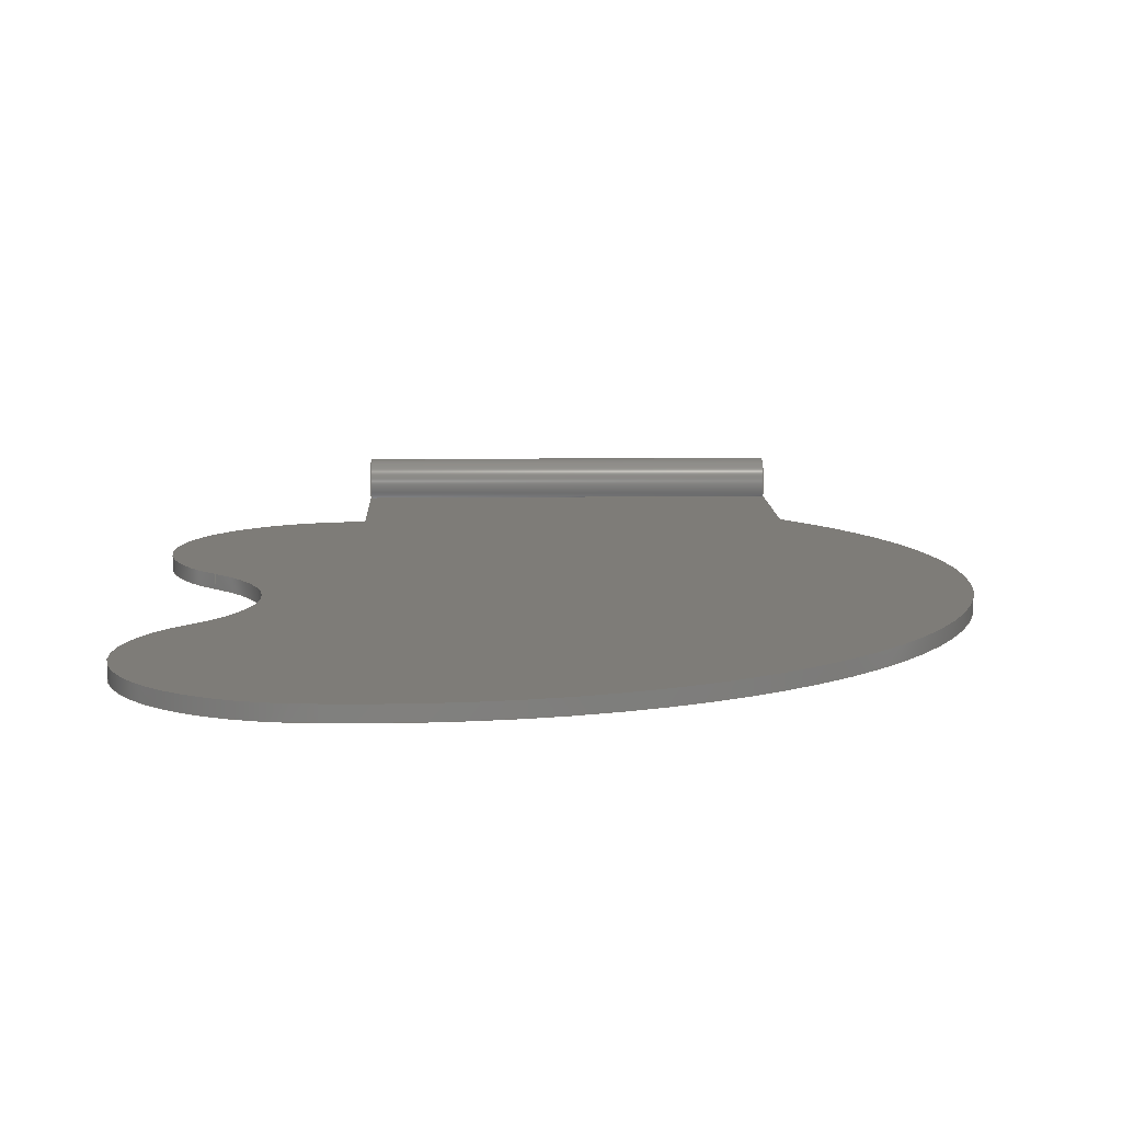
<metadata>
{"format":"step","ext":"step","renderer":"f3d","projection":"perspective","resolution":1024,"background":"white","views":[{"elev":9.6,"azim":-2.1,"up":"+Z"}]}
</metadata>
<code>
ISO-10303-21;
DATA;
#1=MECHANICAL_DESIGN_GEOMETRIC_PRESENTATION_REPRESENTATION('',(#4),#430);
#2=SHAPE_REPRESENTATION_RELATIONSHIP('SRR','None',#437,#3);
#3=ADVANCED_BREP_SHAPE_REPRESENTATION('',(#5),#429);
#4=STYLED_ITEM('',(#446),#5);
#5=MANIFOLD_SOLID_BREP('Body1',#237);
#6=ELLIPSE('',#260,0.35,0.35);
#7=FACE_BOUND('',#32,.T.);
#8=FACE_BOUND('',#36,.T.);
#9=PLANE('',#254);
#10=PLANE('',#262);
#11=PLANE('',#263);
#12=PLANE('',#268);
#13=PLANE('',#269);
#14=PLANE('',#278);
#15=PLANE('',#279);
#16=FACE_OUTER_BOUND('',#30,.T.);
#17=FACE_OUTER_BOUND('',#31,.T.);
#18=FACE_OUTER_BOUND('',#33,.T.);
#19=FACE_OUTER_BOUND('',#34,.T.);
#20=FACE_OUTER_BOUND('',#35,.T.);
#21=FACE_OUTER_BOUND('',#37,.T.);
#22=FACE_OUTER_BOUND('',#38,.T.);
#23=FACE_OUTER_BOUND('',#39,.T.);
#24=FACE_OUTER_BOUND('',#40,.T.);
#25=FACE_OUTER_BOUND('',#41,.T.);
#26=FACE_OUTER_BOUND('',#42,.T.);
#27=FACE_OUTER_BOUND('',#43,.T.);
#28=FACE_OUTER_BOUND('',#44,.T.);
#29=FACE_OUTER_BOUND('',#45,.T.);
#30=EDGE_LOOP('',(#150,#151,#152,#153));
#31=EDGE_LOOP('',(#154,#155,#156,#157));
#32=EDGE_LOOP('',(#158));
#33=EDGE_LOOP('',(#159,#160,#161,#162));
#34=EDGE_LOOP('',(#163,#164,#165,#166,#167));
#35=EDGE_LOOP('',(#168,#169));
#36=EDGE_LOOP('',(#170));
#37=EDGE_LOOP('',(#171,#172,#173,#174,#175,#176,#177,#178));
#38=EDGE_LOOP('',(#179,#180,#181,#182));
#39=EDGE_LOOP('',(#183,#184,#185,#186,#187));
#40=EDGE_LOOP('',(#188,#189,#190,#191));
#41=EDGE_LOOP('',(#192,#193,#194,#195));
#42=EDGE_LOOP('',(#196,#197,#198,#199));
#43=EDGE_LOOP('',(#200,#201,#202,#203));
#44=EDGE_LOOP('',(#204,#205,#206,#207,#208));
#45=EDGE_LOOP('',(#209,#210,#211,#212,#213,#214,#215));
#46=CIRCLE('',#252,0.35);
#47=CIRCLE('',#253,0.35);
#48=CIRCLE('',#255,0.35);
#49=CIRCLE('',#256,0.25);
#50=CIRCLE('',#258,0.25);
#51=CIRCLE('',#261,0.35);
#52=CIRCLE('',#264,2.5);
#53=CIRCLE('',#265,2.5);
#54=CIRCLE('',#266,2.5);
#55=CIRCLE('',#267,7.251);
#56=CIRCLE('',#271,7.251);
#57=CIRCLE('',#273,2.5);
#58=CIRCLE('',#275,2.5);
#59=CIRCLE('',#277,2.5);
#60=LINE('',#362,#78);
#61=LINE('',#366,#79);
#62=LINE('',#371,#80);
#63=LINE('',#373,#81);
#64=LINE('',#379,#82);
#65=LINE('',#382,#83);
#66=LINE('',#388,#84);
#67=LINE('',#397,#85);
#68=LINE('',#400,#86);
#69=LINE('',#402,#87);
#70=LINE('',#403,#88);
#71=LINE('',#406,#89);
#72=LINE('',#407,#90);
#73=LINE('',#411,#91);
#74=LINE('',#415,#92);
#75=LINE('',#419,#93);
#76=LINE('',#423,#94);
#77=LINE('',#425,#95);
#78=VECTOR('',#284,0.35);
#79=VECTOR('',#287,1);
#80=VECTOR('',#292,1);
#81=VECTOR('',#295,1);
#82=VECTOR('',#302,0.25);
#83=VECTOR('',#305,1);
#84=VECTOR('',#314,1);
#85=VECTOR('',#323,1);
#86=VECTOR('',#326,1);
#87=VECTOR('',#327,1);
#88=VECTOR('',#328,1);
#89=VECTOR('',#331,1);
#90=VECTOR('',#332,1);
#91=VECTOR('',#337,1);
#92=VECTOR('',#342,1);
#93=VECTOR('',#347,1);
#94=VECTOR('',#352,1);
#95=VECTOR('',#355,1);
#96=VERTEX_POINT('',#360);
#97=VERTEX_POINT('',#361);
#98=VERTEX_POINT('',#363);
#99=VERTEX_POINT('',#365);
#100=VERTEX_POINT('',#369);
#101=VERTEX_POINT('',#370);
#102=VERTEX_POINT('',#374);
#103=VERTEX_POINT('',#377);
#104=VERTEX_POINT('',#381);
#105=VERTEX_POINT('',#387);
#106=VERTEX_POINT('',#389);
#107=VERTEX_POINT('',#391);
#108=VERTEX_POINT('',#393);
#109=VERTEX_POINT('',#395);
#110=VERTEX_POINT('',#399);
#111=VERTEX_POINT('',#401);
#112=VERTEX_POINT('',#405);
#113=VERTEX_POINT('',#409);
#114=VERTEX_POINT('',#413);
#115=VERTEX_POINT('',#417);
#116=VERTEX_POINT('',#421);
#117=EDGE_CURVE('',#96,#97,#60,.T.);
#118=EDGE_CURVE('',#98,#96,#46,.T.);
#119=EDGE_CURVE('',#99,#98,#61,.T.);
#120=EDGE_CURVE('',#97,#99,#47,.T.);
#121=EDGE_CURVE('',#100,#101,#62,.T.);
#122=EDGE_CURVE('',#100,#97,#48,.T.);
#123=EDGE_CURVE('',#99,#101,#63,.T.);
#124=EDGE_CURVE('',#102,#102,#49,.T.);
#125=EDGE_CURVE('',#103,#103,#50,.T.);
#126=EDGE_CURVE('',#103,#102,#64,.T.);
#127=EDGE_CURVE('',#104,#100,#65,.T.);
#128=EDGE_CURVE('',#98,#104,#6,.T.);
#129=EDGE_CURVE('',#96,#98,#51,.T.);
#130=EDGE_CURVE('',#101,#105,#66,.T.);
#131=EDGE_CURVE('',#105,#106,#52,.T.);
#132=EDGE_CURVE('',#106,#107,#53,.T.);
#133=EDGE_CURVE('',#107,#108,#54,.T.);
#134=EDGE_CURVE('',#108,#109,#55,.T.);
#135=EDGE_CURVE('',#109,#104,#67,.T.);
#136=EDGE_CURVE('',#110,#98,#68,.T.);
#137=EDGE_CURVE('',#111,#110,#69,.T.);
#138=EDGE_CURVE('',#111,#99,#70,.T.);
#139=EDGE_CURVE('',#112,#109,#71,.T.);
#140=EDGE_CURVE('',#110,#112,#72,.T.);
#141=EDGE_CURVE('',#113,#112,#56,.T.);
#142=EDGE_CURVE('',#113,#108,#73,.T.);
#143=EDGE_CURVE('',#114,#113,#57,.T.);
#144=EDGE_CURVE('',#114,#107,#74,.T.);
#145=EDGE_CURVE('',#114,#115,#58,.T.);
#146=EDGE_CURVE('',#115,#106,#75,.T.);
#147=EDGE_CURVE('',#116,#115,#59,.T.);
#148=EDGE_CURVE('',#116,#105,#76,.T.);
#149=EDGE_CURVE('',#111,#116,#77,.T.);
#150=ORIENTED_EDGE('',*,*,#117,.F.);
#151=ORIENTED_EDGE('',*,*,#118,.F.);
#152=ORIENTED_EDGE('',*,*,#119,.F.);
#153=ORIENTED_EDGE('',*,*,#120,.F.);
#154=ORIENTED_EDGE('',*,*,#121,.F.);
#155=ORIENTED_EDGE('',*,*,#122,.T.);
#156=ORIENTED_EDGE('',*,*,#120,.T.);
#157=ORIENTED_EDGE('',*,*,#123,.T.);
#158=ORIENTED_EDGE('',*,*,#124,.T.);
#159=ORIENTED_EDGE('',*,*,#125,.F.);
#160=ORIENTED_EDGE('',*,*,#126,.T.);
#161=ORIENTED_EDGE('',*,*,#124,.F.);
#162=ORIENTED_EDGE('',*,*,#126,.F.);
#163=ORIENTED_EDGE('',*,*,#117,.T.);
#164=ORIENTED_EDGE('',*,*,#122,.F.);
#165=ORIENTED_EDGE('',*,*,#127,.F.);
#166=ORIENTED_EDGE('',*,*,#128,.F.);
#167=ORIENTED_EDGE('',*,*,#129,.F.);
#168=ORIENTED_EDGE('',*,*,#118,.T.);
#169=ORIENTED_EDGE('',*,*,#129,.T.);
#170=ORIENTED_EDGE('',*,*,#125,.T.);
#171=ORIENTED_EDGE('',*,*,#127,.T.);
#172=ORIENTED_EDGE('',*,*,#121,.T.);
#173=ORIENTED_EDGE('',*,*,#130,.T.);
#174=ORIENTED_EDGE('',*,*,#131,.T.);
#175=ORIENTED_EDGE('',*,*,#132,.T.);
#176=ORIENTED_EDGE('',*,*,#133,.T.);
#177=ORIENTED_EDGE('',*,*,#134,.T.);
#178=ORIENTED_EDGE('',*,*,#135,.T.);
#179=ORIENTED_EDGE('',*,*,#119,.T.);
#180=ORIENTED_EDGE('',*,*,#136,.F.);
#181=ORIENTED_EDGE('',*,*,#137,.F.);
#182=ORIENTED_EDGE('',*,*,#138,.T.);
#183=ORIENTED_EDGE('',*,*,#128,.T.);
#184=ORIENTED_EDGE('',*,*,#135,.F.);
#185=ORIENTED_EDGE('',*,*,#139,.F.);
#186=ORIENTED_EDGE('',*,*,#140,.F.);
#187=ORIENTED_EDGE('',*,*,#136,.T.);
#188=ORIENTED_EDGE('',*,*,#141,.T.);
#189=ORIENTED_EDGE('',*,*,#139,.T.);
#190=ORIENTED_EDGE('',*,*,#134,.F.);
#191=ORIENTED_EDGE('',*,*,#142,.F.);
#192=ORIENTED_EDGE('',*,*,#143,.T.);
#193=ORIENTED_EDGE('',*,*,#142,.T.);
#194=ORIENTED_EDGE('',*,*,#133,.F.);
#195=ORIENTED_EDGE('',*,*,#144,.F.);
#196=ORIENTED_EDGE('',*,*,#145,.F.);
#197=ORIENTED_EDGE('',*,*,#144,.T.);
#198=ORIENTED_EDGE('',*,*,#132,.F.);
#199=ORIENTED_EDGE('',*,*,#146,.F.);
#200=ORIENTED_EDGE('',*,*,#147,.T.);
#201=ORIENTED_EDGE('',*,*,#146,.T.);
#202=ORIENTED_EDGE('',*,*,#131,.F.);
#203=ORIENTED_EDGE('',*,*,#148,.F.);
#204=ORIENTED_EDGE('',*,*,#149,.T.);
#205=ORIENTED_EDGE('',*,*,#148,.T.);
#206=ORIENTED_EDGE('',*,*,#130,.F.);
#207=ORIENTED_EDGE('',*,*,#123,.F.);
#208=ORIENTED_EDGE('',*,*,#138,.F.);
#209=ORIENTED_EDGE('',*,*,#149,.F.);
#210=ORIENTED_EDGE('',*,*,#137,.T.);
#211=ORIENTED_EDGE('',*,*,#140,.T.);
#212=ORIENTED_EDGE('',*,*,#141,.F.);
#213=ORIENTED_EDGE('',*,*,#143,.F.);
#214=ORIENTED_EDGE('',*,*,#145,.T.);
#215=ORIENTED_EDGE('',*,*,#147,.F.);
#216=CYLINDRICAL_SURFACE('',#251,0.35);
#217=CYLINDRICAL_SURFACE('',#257,0.25);
#218=CYLINDRICAL_SURFACE('',#259,0.35);
#219=CYLINDRICAL_SURFACE('',#270,7.251);
#220=CYLINDRICAL_SURFACE('',#272,2.5);
#221=CYLINDRICAL_SURFACE('',#274,2.5);
#222=CYLINDRICAL_SURFACE('',#276,2.5);
#223=ADVANCED_FACE('',(#16),#216,.T.);
#224=ADVANCED_FACE('',(#17,#7),#9,.F.);
#225=ADVANCED_FACE('',(#18),#217,.F.);
#226=ADVANCED_FACE('',(#19),#218,.T.);
#227=ADVANCED_FACE('',(#20,#8),#10,.T.);
#228=ADVANCED_FACE('',(#21),#11,.T.);
#229=ADVANCED_FACE('',(#22),#12,.T.);
#230=ADVANCED_FACE('',(#23),#13,.T.);
#231=ADVANCED_FACE('',(#24),#219,.T.);
#232=ADVANCED_FACE('',(#25),#220,.T.);
#233=ADVANCED_FACE('',(#26),#221,.F.);
#234=ADVANCED_FACE('',(#27),#222,.T.);
#235=ADVANCED_FACE('',(#28),#14,.T.);
#236=ADVANCED_FACE('',(#29),#15,.F.);
#237=CLOSED_SHELL('',(#223,#224,#225,#226,#227,#228,#229,#230,#231,#232,
#233,#234,#235,#236));
#238=DERIVED_UNIT_ELEMENT(#240,1);
#239=DERIVED_UNIT_ELEMENT(#432,3);
#240=(
MASS_UNIT()
NAMED_UNIT(*)
SI_UNIT(.KILO.,.GRAM.)
);
#241=DERIVED_UNIT((#238,#239));
#242=MEASURE_REPRESENTATION_ITEM('density measure',
POSITIVE_RATIO_MEASURE(7850),#241);
#243=PROPERTY_DEFINITION_REPRESENTATION(#248,#245);
#244=PROPERTY_DEFINITION_REPRESENTATION(#249,#246);
#245=REPRESENTATION('material name',(#247),#429);
#246=REPRESENTATION('density',(#242),#429);
#247=DESCRIPTIVE_REPRESENTATION_ITEM('Steel','Steel');
#248=PROPERTY_DEFINITION('material property','material name',#439);
#249=PROPERTY_DEFINITION('material property','density of part',#439);
#250=AXIS2_PLACEMENT_3D('placement',#358,#280,#281);
#251=AXIS2_PLACEMENT_3D('',#359,#282,#283);
#252=AXIS2_PLACEMENT_3D('',#364,#285,#286);
#253=AXIS2_PLACEMENT_3D('',#367,#288,#289);
#254=AXIS2_PLACEMENT_3D('',#368,#290,#291);
#255=AXIS2_PLACEMENT_3D('',#372,#293,#294);
#256=AXIS2_PLACEMENT_3D('',#375,#296,#297);
#257=AXIS2_PLACEMENT_3D('',#376,#298,#299);
#258=AXIS2_PLACEMENT_3D('',#378,#300,#301);
#259=AXIS2_PLACEMENT_3D('',#380,#303,#304);
#260=AXIS2_PLACEMENT_3D('',#383,#306,#307);
#261=AXIS2_PLACEMENT_3D('',#384,#308,#309);
#262=AXIS2_PLACEMENT_3D('',#385,#310,#311);
#263=AXIS2_PLACEMENT_3D('',#386,#312,#313);
#264=AXIS2_PLACEMENT_3D('',#390,#315,#316);
#265=AXIS2_PLACEMENT_3D('',#392,#317,#318);
#266=AXIS2_PLACEMENT_3D('',#394,#319,#320);
#267=AXIS2_PLACEMENT_3D('',#396,#321,#322);
#268=AXIS2_PLACEMENT_3D('',#398,#324,#325);
#269=AXIS2_PLACEMENT_3D('',#404,#329,#330);
#270=AXIS2_PLACEMENT_3D('',#408,#333,#334);
#271=AXIS2_PLACEMENT_3D('',#410,#335,#336);
#272=AXIS2_PLACEMENT_3D('',#412,#338,#339);
#273=AXIS2_PLACEMENT_3D('',#414,#340,#341);
#274=AXIS2_PLACEMENT_3D('',#416,#343,#344);
#275=AXIS2_PLACEMENT_3D('',#418,#345,#346);
#276=AXIS2_PLACEMENT_3D('',#420,#348,#349);
#277=AXIS2_PLACEMENT_3D('',#422,#350,#351);
#278=AXIS2_PLACEMENT_3D('',#424,#353,#354);
#279=AXIS2_PLACEMENT_3D('',#426,#356,#357);
#280=DIRECTION('axis',(0,0,1));
#281=DIRECTION('refdir',(1,0,0));
#282=DIRECTION('center_axis',(1,0,0));
#283=DIRECTION('ref_axis',(0,0,-1));
#284=DIRECTION('',(-1,0,0));
#285=DIRECTION('center_axis',(1,0,0));
#286=DIRECTION('ref_axis',(0,0,-1));
#287=DIRECTION('',(1,0,0));
#288=DIRECTION('center_axis',(-1,0,0));
#289=DIRECTION('ref_axis',(0,0,-1));
#290=DIRECTION('center_axis',(1,0,0));
#291=DIRECTION('ref_axis',(0,0,-1));
#292=DIRECTION('',(0,1,0));
#293=DIRECTION('center_axis',(-1,0,0));
#294=DIRECTION('ref_axis',(0,0,-1));
#295=DIRECTION('',(0,0,1));
#296=DIRECTION('center_axis',(1,0,0));
#297=DIRECTION('ref_axis',(0,0,-1));
#298=DIRECTION('center_axis',(1,0,0));
#299=DIRECTION('ref_axis',(0,0,-1));
#300=DIRECTION('center_axis',(-1,0,0));
#301=DIRECTION('ref_axis',(0,0,-1));
#302=DIRECTION('',(-1,0,0));
#303=DIRECTION('center_axis',(1,0,0));
#304=DIRECTION('ref_axis',(0,0,-1));
#305=DIRECTION('',(-1,0,0));
#306=DIRECTION('center_axis',(-1,0.004001,0));
#307=DIRECTION('ref_axis',(0.004001,1,0));
#308=DIRECTION('center_axis',(1,0,0));
#309=DIRECTION('ref_axis',(0,0,-1));
#310=DIRECTION('center_axis',(1,0,0));
#311=DIRECTION('ref_axis',(0,0,-1));
#312=DIRECTION('center_axis',(0,0,1));
#313=DIRECTION('ref_axis',(1,0,0));
#314=DIRECTION('',(-0.003955,-1,0));
#315=DIRECTION('center_axis',(0,0,1));
#316=DIRECTION('ref_axis',(0,1,0));
#317=DIRECTION('center_axis',(0,0,-1));
#318=DIRECTION('ref_axis',(0.7141,-0.7,0));
#319=DIRECTION('center_axis',(0,0,1));
#320=DIRECTION('ref_axis',(-0.7141,0.7,0));
#321=DIRECTION('center_axis',(0,0,1));
#322=DIRECTION('ref_axis',(-0.0888,-0.996,0));
#323=DIRECTION('',(0.004001,1,0));
#324=DIRECTION('center_axis',(0,1,0));
#325=DIRECTION('ref_axis',(-1,0,0));
#326=DIRECTION('',(0,0,1));
#327=DIRECTION('',(1,0,0));
#328=DIRECTION('',(0,0,1));
#329=DIRECTION('center_axis',(1,-0.004001,0));
#330=DIRECTION('ref_axis',(0.004001,1,0));
#331=DIRECTION('',(0,0,1));
#332=DIRECTION('',(-0.004001,-1,0));
#333=DIRECTION('center_axis',(0,0,1));
#334=DIRECTION('ref_axis',(-0.0888,-0.996,0));
#335=DIRECTION('center_axis',(0,0,1));
#336=DIRECTION('ref_axis',(-0.0888,-0.996,0));
#337=DIRECTION('',(0,0,1));
#338=DIRECTION('center_axis',(0,0,1));
#339=DIRECTION('ref_axis',(-0.7141,0.7,0));
#340=DIRECTION('center_axis',(0,0,1));
#341=DIRECTION('ref_axis',(-0.7141,0.7,0));
#342=DIRECTION('',(0,0,1));
#343=DIRECTION('center_axis',(0,0,1));
#344=DIRECTION('ref_axis',(0.7141,-0.7,0));
#345=DIRECTION('center_axis',(0,0,1));
#346=DIRECTION('ref_axis',(0.7141,-0.7,0));
#347=DIRECTION('',(0,0,1));
#348=DIRECTION('center_axis',(0,0,1));
#349=DIRECTION('ref_axis',(0,1,0));
#350=DIRECTION('center_axis',(0,0,1));
#351=DIRECTION('ref_axis',(0,1,0));
#352=DIRECTION('',(0,0,1));
#353=DIRECTION('center_axis',(-1,0.003955,0));
#354=DIRECTION('ref_axis',(-0.003955,-1,0));
#355=DIRECTION('',(-0.003955,-1,0));
#356=DIRECTION('center_axis',(0,0,1));
#357=DIRECTION('ref_axis',(1,0,0));
#358=CARTESIAN_POINT('',(0,0,0));
#359=CARTESIAN_POINT('Origin',(0,0.2,0.4));
#360=CARTESIAN_POINT('',(1.4,0.2,0.75));
#361=CARTESIAN_POINT('',(-4.6,0.2,0.75));
#362=CARTESIAN_POINT('',(0,0.2,0.75));
#363=CARTESIAN_POINT('',(1.4,-0.03541,0.141));
#364=CARTESIAN_POINT('Origin',(1.4,0.2,0.4));
#365=CARTESIAN_POINT('',(-4.6,-0.03541,0.141));
#366=CARTESIAN_POINT('',(0,-0.03541,0.141));
#367=CARTESIAN_POINT('Origin',(-4.6,0.2,0.4));
#368=CARTESIAN_POINT('Origin',(-4.6,0.2,0.4));
#369=CARTESIAN_POINT('',(-4.6,-0.08723,0.2));
#370=CARTESIAN_POINT('',(-4.6,-0.03541,0.2));
#371=CARTESIAN_POINT('',(-4.6,-3.546,0.2));
#372=CARTESIAN_POINT('Origin',(-4.6,0.2,0.4));
#373=CARTESIAN_POINT('',(-4.6,-0.03541,0));
#374=CARTESIAN_POINT('',(-4.6,0.2,0.65));
#375=CARTESIAN_POINT('Origin',(-4.6,0.2,0.4));
#376=CARTESIAN_POINT('Origin',(0,0.2,0.4));
#377=CARTESIAN_POINT('',(1.4,0.2,0.65));
#378=CARTESIAN_POINT('Origin',(1.4,0.2,0.4));
#379=CARTESIAN_POINT('',(0,0.2,0.65));
#380=CARTESIAN_POINT('Origin',(0,0.2,0.4));
#381=CARTESIAN_POINT('',(1.4,-0.08723,0.2));
#382=CARTESIAN_POINT('',(0,-0.08723,0.2));
#383=CARTESIAN_POINT('Origin',(1.401,0.2,0.4));
#384=CARTESIAN_POINT('Origin',(1.4,0.2,0.4));
#385=CARTESIAN_POINT('Origin',(1.4,0.2,0.4));
#386=CARTESIAN_POINT('Origin',(-1.953,-7.291,0.2));
#387=CARTESIAN_POINT('',(-4.61,-2.52,0.2));
#388=CARTESIAN_POINT('',(-4.6,-0.03541,0.2));
#389=CARTESIAN_POINT('',(-6.395,-6.77,0.2));
#390=CARTESIAN_POINT('Origin',(-4.61,-5.02,0.2));
#391=CARTESIAN_POINT('',(-6.395,-10.27,0.2));
#392=CARTESIAN_POINT('Origin',(-8.181,-8.52,0.2));
#393=CARTESIAN_POINT('',(-4.692,-14.52,0.2));
#394=CARTESIAN_POINT('Origin',(-4.61,-12.02,0.2));
#395=CARTESIAN_POINT('',(1.39,-2.5,0.2));
#396=CARTESIAN_POINT('Origin',(-4.048,-7.296,0.2));
#397=CARTESIAN_POINT('',(1.4,-0.03541,0.2));
#398=CARTESIAN_POINT('Origin',(1.4,-0.03541,0));
#399=CARTESIAN_POINT('',(1.4,-0.03541,0));
#400=CARTESIAN_POINT('',(1.4,-0.03541,0));
#401=CARTESIAN_POINT('',(-4.6,-0.03541,0));
#402=CARTESIAN_POINT('',(-4.6,-0.03541,0));
#403=CARTESIAN_POINT('',(-4.6,-0.03541,0));
#404=CARTESIAN_POINT('Origin',(1.39,-2.5,0));
#405=CARTESIAN_POINT('',(1.39,-2.5,0));
#406=CARTESIAN_POINT('',(1.39,-2.5,0));
#407=CARTESIAN_POINT('',(1.4,-0.03541,0));
#408=CARTESIAN_POINT('Origin',(-4.048,-7.296,0));
#409=CARTESIAN_POINT('',(-4.692,-14.52,0));
#410=CARTESIAN_POINT('Origin',(-4.048,-7.296,0));
#411=CARTESIAN_POINT('',(-4.692,-14.52,0));
#412=CARTESIAN_POINT('Origin',(-4.61,-12.02,0));
#413=CARTESIAN_POINT('',(-6.395,-10.27,0));
#414=CARTESIAN_POINT('Origin',(-4.61,-12.02,0));
#415=CARTESIAN_POINT('',(-6.395,-10.27,0));
#416=CARTESIAN_POINT('Origin',(-8.181,-8.52,0));
#417=CARTESIAN_POINT('',(-6.395,-6.77,0));
#418=CARTESIAN_POINT('Origin',(-8.181,-8.52,0));
#419=CARTESIAN_POINT('',(-6.395,-6.77,0));
#420=CARTESIAN_POINT('Origin',(-4.61,-5.02,0));
#421=CARTESIAN_POINT('',(-4.61,-2.52,0));
#422=CARTESIAN_POINT('Origin',(-4.61,-5.02,0));
#423=CARTESIAN_POINT('',(-4.61,-2.52,0));
#424=CARTESIAN_POINT('Origin',(-4.6,-0.03541,0));
#425=CARTESIAN_POINT('',(-4.6,-0.03541,0));
#426=CARTESIAN_POINT('Origin',(-1.953,-7.291,0));
#427=UNCERTAINTY_MEASURE_WITH_UNIT(LENGTH_MEASURE(0.001),#431,
'DISTANCE_ACCURACY_VALUE',
'Maximum model space distance between geometric entities at asserted c
onnectivities');
#428=UNCERTAINTY_MEASURE_WITH_UNIT(LENGTH_MEASURE(0.001),#431,
'DISTANCE_ACCURACY_VALUE',
'Maximum model space distance between geometric entities at asserted c
onnectivities');
#429=(
GEOMETRIC_REPRESENTATION_CONTEXT(3)
GLOBAL_UNCERTAINTY_ASSIGNED_CONTEXT((#427))
GLOBAL_UNIT_ASSIGNED_CONTEXT((#431,#433,#434))
REPRESENTATION_CONTEXT('','3D')
);
#430=(
GEOMETRIC_REPRESENTATION_CONTEXT(3)
GLOBAL_UNCERTAINTY_ASSIGNED_CONTEXT((#428))
GLOBAL_UNIT_ASSIGNED_CONTEXT((#431,#433,#434))
REPRESENTATION_CONTEXT('','3D')
);
#431=(
LENGTH_UNIT()
NAMED_UNIT(*)
SI_UNIT(.CENTI.,.METRE.)
);
#432=(
LENGTH_UNIT()
NAMED_UNIT(*)
SI_UNIT($,.METRE.)
);
#433=(
NAMED_UNIT(*)
PLANE_ANGLE_UNIT()
SI_UNIT($,.RADIAN.)
);
#434=(
NAMED_UNIT(*)
SI_UNIT($,.STERADIAN.)
SOLID_ANGLE_UNIT()
);
#435=SHAPE_DEFINITION_REPRESENTATION(#436,#437);
#436=PRODUCT_DEFINITION_SHAPE('',$,#439);
#437=SHAPE_REPRESENTATION('',(#250),#429);
#438=PRODUCT_DEFINITION_CONTEXT('part definition',#443,'design');
#439=PRODUCT_DEFINITION('leftFlap','leftFlap',#440,#438);
#440=PRODUCT_DEFINITION_FORMATION('',$,#445);
#441=PRODUCT_RELATED_PRODUCT_CATEGORY('leftFlap','leftFlap',(#445));
#442=APPLICATION_PROTOCOL_DEFINITION('international standard',
'automotive_design',2009,#443);
#443=APPLICATION_CONTEXT(
'Core Data for Automotive Mechanical Design Process');
#444=PRODUCT_CONTEXT('part definition',#443,'mechanical');
#445=PRODUCT('leftFlap','leftFlap',$,(#444));
#446=PRESENTATION_STYLE_ASSIGNMENT((#447));
#447=SURFACE_STYLE_USAGE(.BOTH.,#448);
#448=SURFACE_SIDE_STYLE('',(#449));
#449=SURFACE_STYLE_FILL_AREA(#450);
#450=FILL_AREA_STYLE('Steel - Satin',(#451));
#451=FILL_AREA_STYLE_COLOUR('Steel - Satin',#452);
#452=COLOUR_RGB('Steel - Satin',0.6275,0.6275,0.6275);
ENDSEC;
END-ISO-10303-21;

</code>
